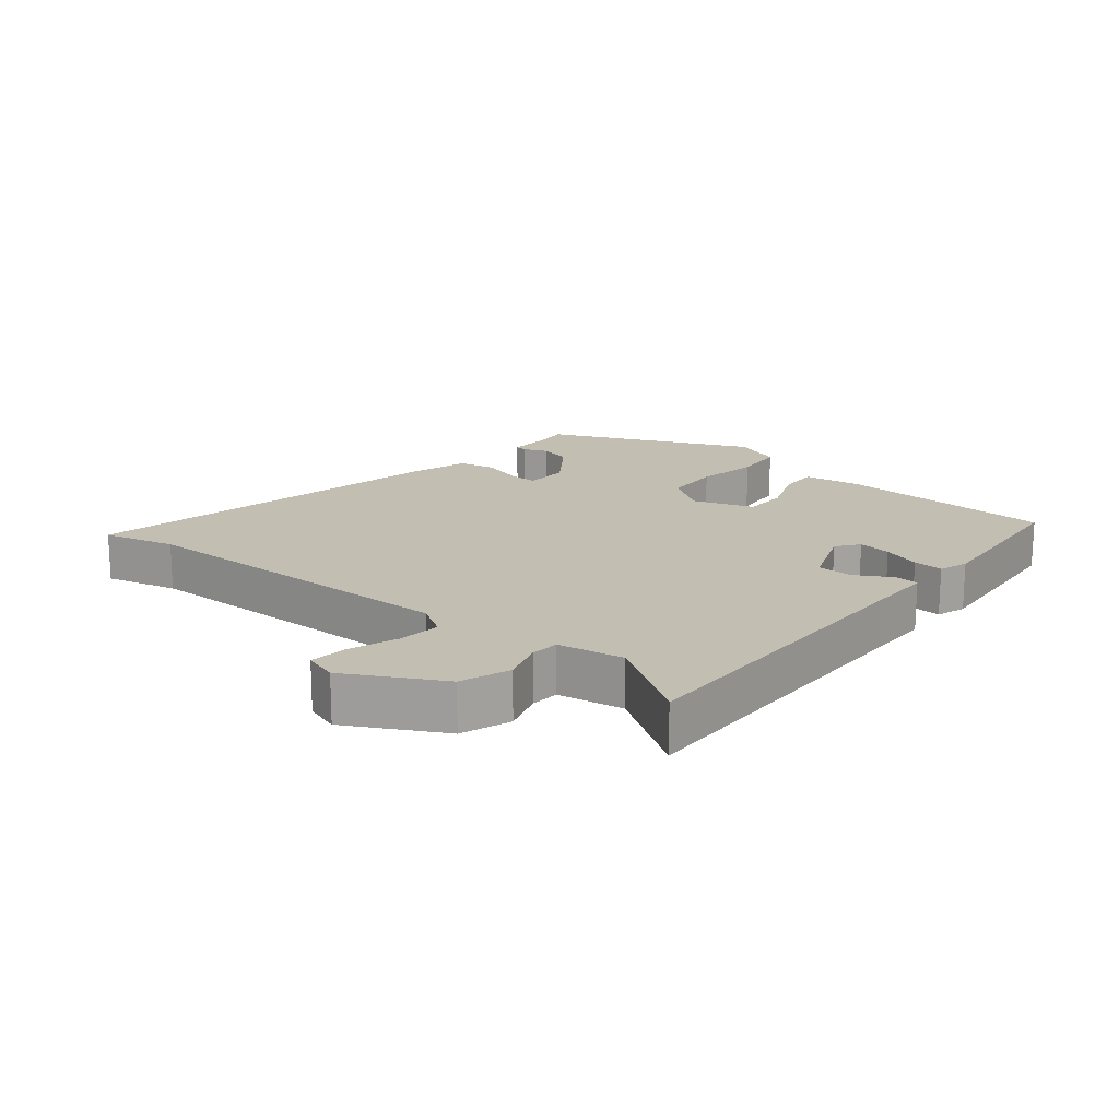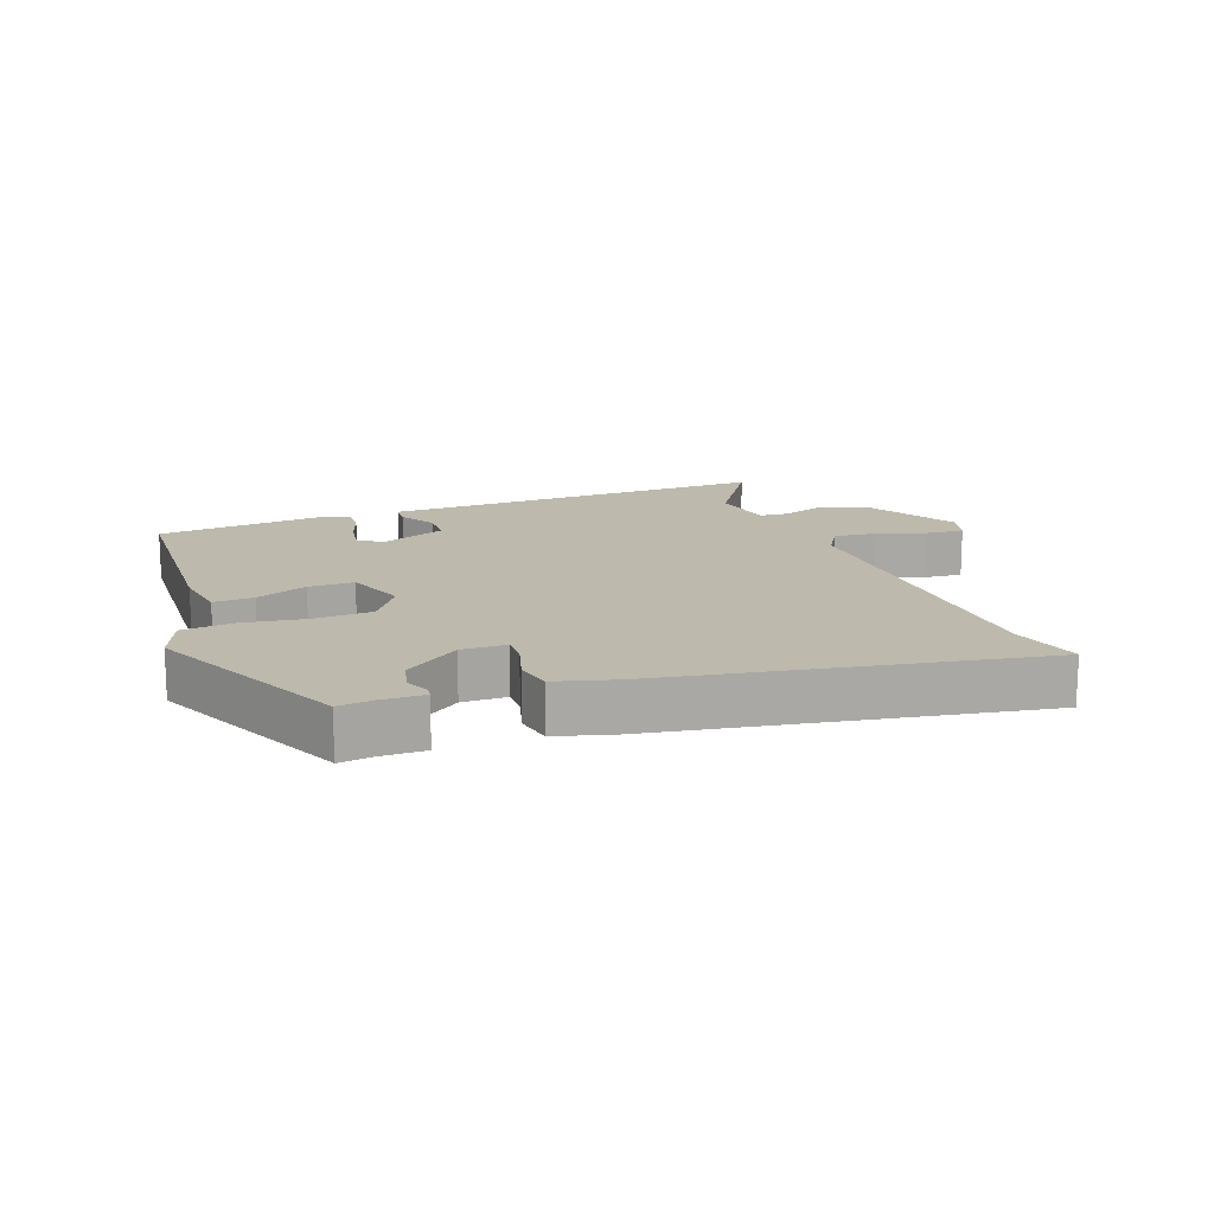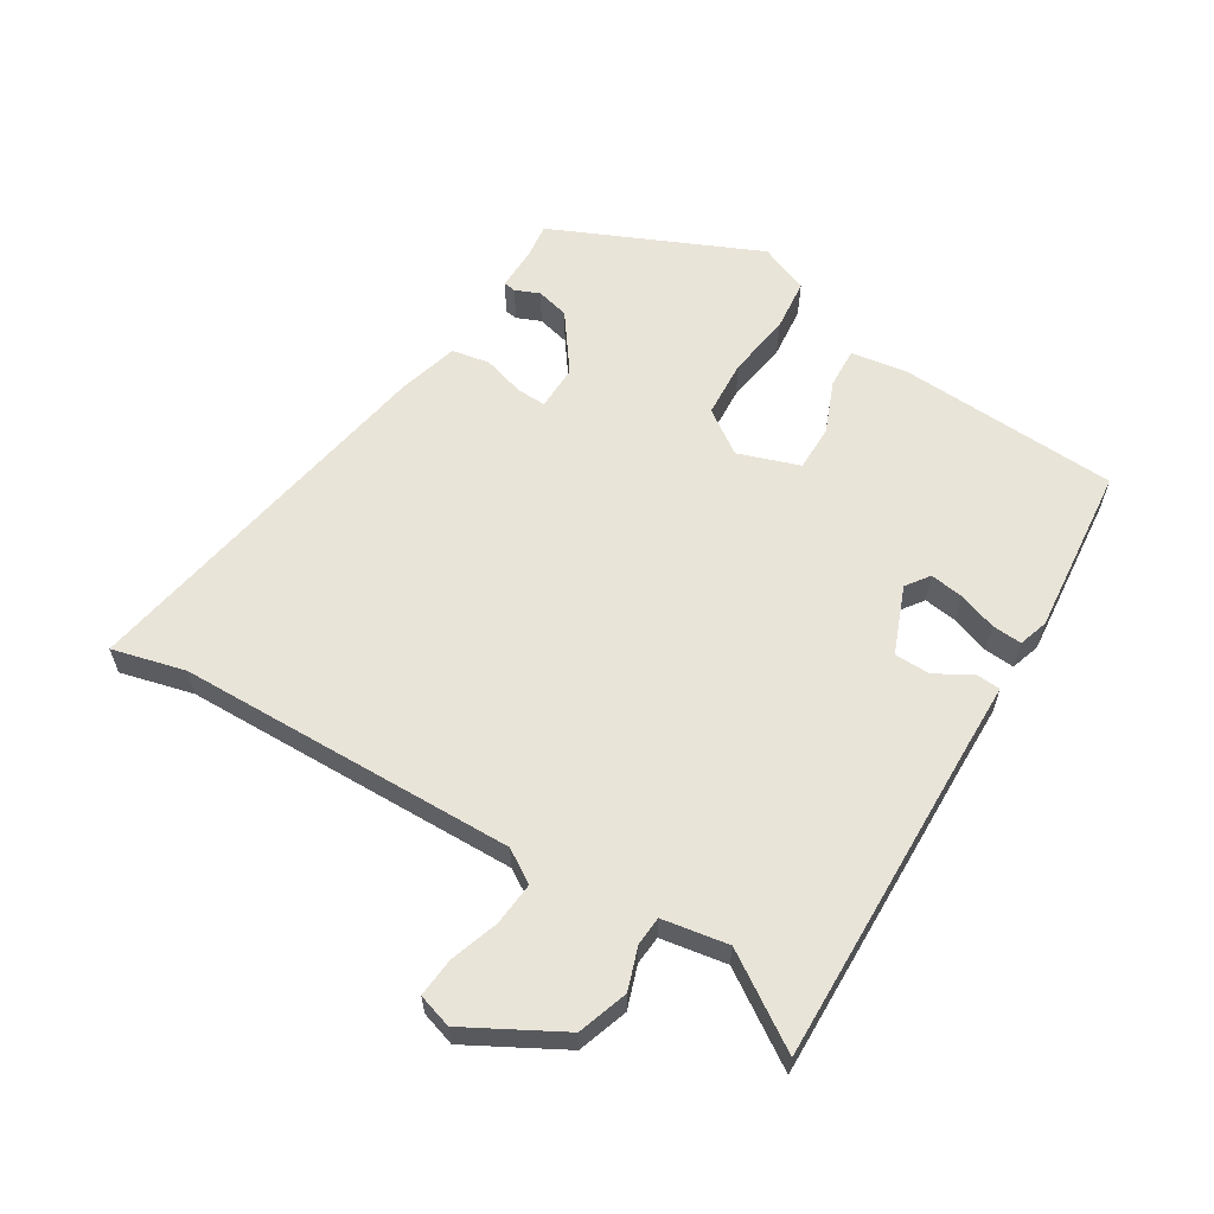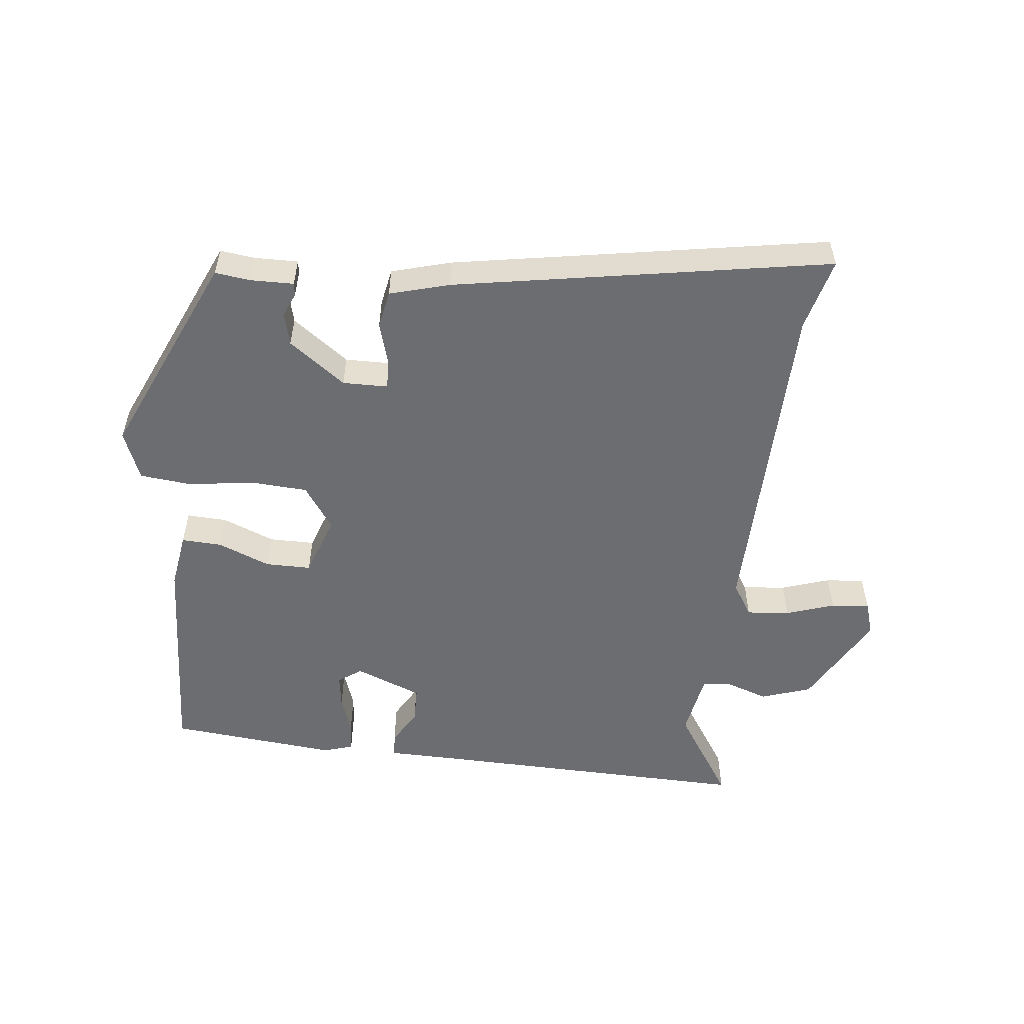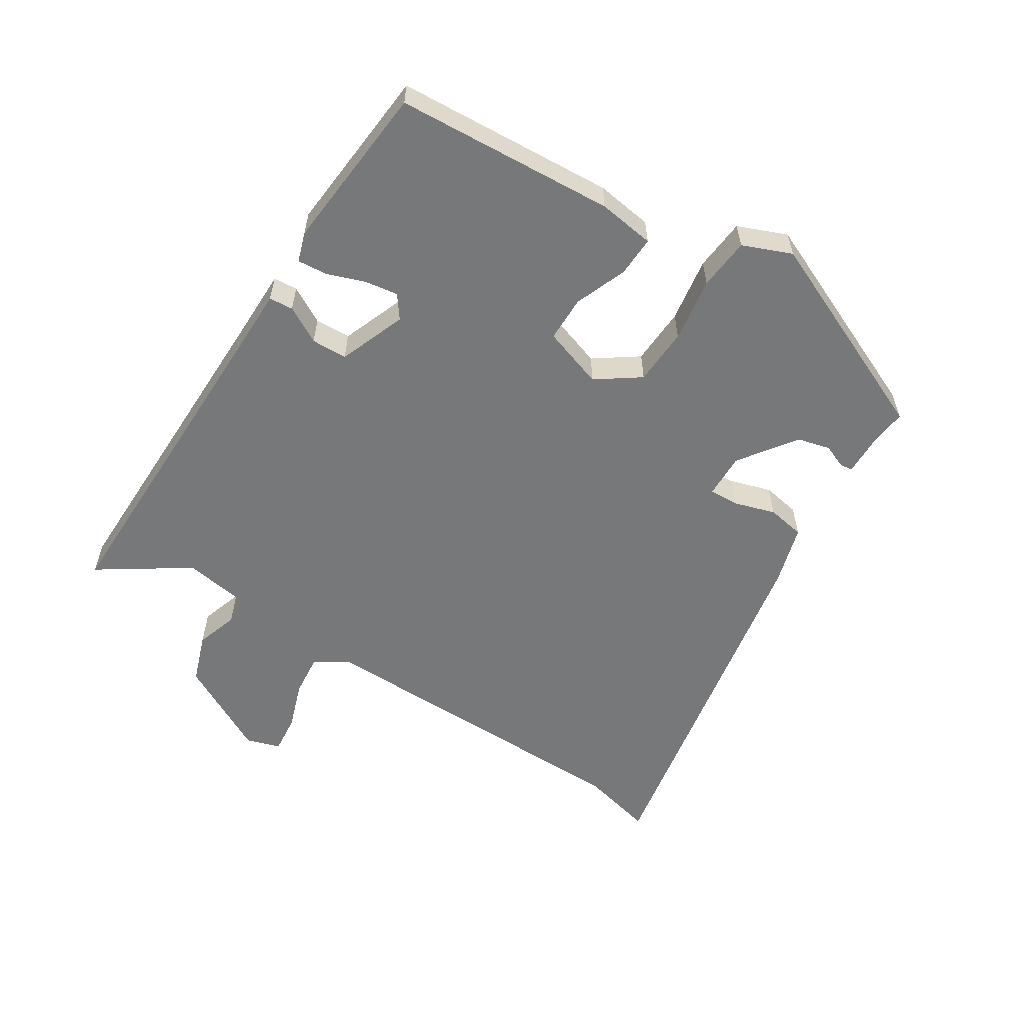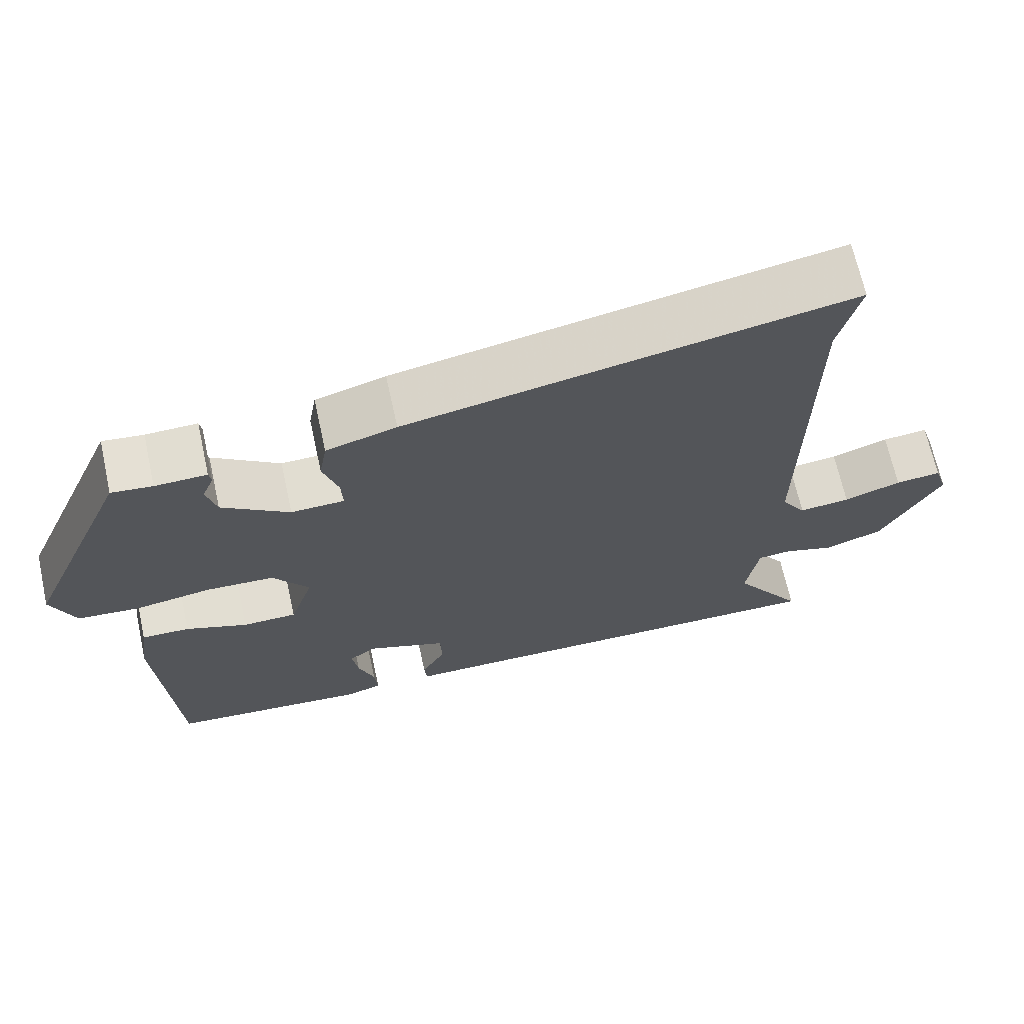
<metadata>
{"format":"obj","ext":"obj","renderer":"f3d","projection":"perspective","resolution":1024,"background":"white","views":[{"elev":17.3,"azim":129.0,"up":"+Y"},{"elev":15.3,"azim":-21.4,"up":"+Y"},{"elev":60.7,"azim":120.7,"up":"+Y"},{"elev":-54.0,"azim":-7.2,"up":"+Y"},{"elev":-57.4,"azim":-122.6,"up":"+Y"},{"elev":67.9,"azim":-12.4,"up":"+Z"}]}
</metadata>
<code>
v -0.406 0.07 0.465
v -0.353 0.07 0.459
v -0.286 0.07 0.461
v -0.283 0.07 0.442
v -0.298 0.07 0.405
v -0.285 0.07 0.355
v -0.198 0.07 0.293
v -0.129 0.07 0.295
v -0.131 0.07 0.34
v -0.151 0.07 0.404
v -0.141 0.07 0.462
v -0.05 0.07 0.489
v 0.524 0.07 0.598
v 0.497 0.07 0.486
v 0.494 0.07 -0.033
v 0.526 0.07 -0.083
v 0.592 0.07 -0.076
v 0.666 0.07 -0.05
v 0.725 0.07 -0.044
v 0.742 0.07 -0.096
v 0.665 0.07 -0.241
v 0.589 0.07 -0.268
v 0.524 0.07 -0.247
v 0.48 0.07 -0.251
v 0.464 0.07 -0.352
v 0.556 0.07 -0.489
v 0.055 0.07 -0.485
v -0.047 0.07 -0.485
v -0.05 0.07 -0.448
v -0.019 0.07 -0.392
v -0.021 0.07 -0.337
v -0.124 0.07 -0.298
v -0.159 0.07 -0.324
v -0.151 0.07 -0.375
v -0.13 0.07 -0.433
v -0.126 0.07 -0.479
v -0.171 0.07 -0.494
v -0.43 0.07 -0.473
v -0.452 0.07 -0.136
v -0.44 0.07 -0.049
v -0.378 0.07 -0.051
v -0.298 0.07 -0.082
v -0.228 0.07 -0.081
v -0.197 0.07 0.013
v -0.244 0.07 0.079
v -0.332 0.07 0.083
v -0.431 0.07 0.067
v -0.511 0.07 0.074
v -0.542 0.07 0.149
v -0.406 0 0.465
v -0.353 0 0.459
v -0.286 0 0.461
v -0.283 0 0.442
v -0.298 0 0.405
v -0.285 0 0.355
v -0.198 0 0.293
v -0.129 0 0.295
v -0.131 0 0.34
v -0.151 0 0.404
v -0.141 0 0.462
v -0.05 0 0.489
v 0.524 0 0.598
v 0.497 0 0.486
v 0.494 0 -0.033
v 0.526 0 -0.083
v 0.592 0 -0.076
v 0.666 0 -0.05
v 0.725 0 -0.044
v 0.742 0 -0.096
v 0.665 0 -0.241
v 0.589 0 -0.268
v 0.524 0 -0.247
v 0.48 0 -0.251
v 0.464 0 -0.352
v 0.556 0 -0.489
v 0.055 0 -0.485
v -0.047 0 -0.485
v -0.05 0 -0.448
v -0.019 0 -0.392
v -0.021 0 -0.337
v -0.124 0 -0.298
v -0.159 0 -0.324
v -0.151 0 -0.375
v -0.13 0 -0.433
v -0.126 0 -0.479
v -0.171 0 -0.494
v -0.43 0 -0.473
v -0.452 0 -0.136
v -0.44 0 -0.049
v -0.378 0 -0.051
v -0.298 0 -0.082
v -0.228 0 -0.081
v -0.197 0 0.013
v -0.244 0 0.079
v -0.332 0 0.083
v -0.431 0 0.067
v -0.511 0 0.074
v -0.542 0 0.149
f 49 1 2
f 48 49 2
f 47 48 2
f 46 47 2
f 45 46 2
f 44 45 2
f 40 41 42
f 39 40 42
f 38 39 42
f 37 38 42
f 36 37 42
f 35 36 42
f 34 35 42
f 33 34 42 43
f 32 33 43 44
f 27 28 29 30
f 27 30 31
f 26 27 31
f 25 26 31
f 31 32 44
f 25 31 44
f 24 25 44
f 21 22 23
f 20 21 23
f 19 20 23
f 18 19 23
f 17 18 23
f 16 17 23 24
f 12 13 14
f 11 12 14
f 10 11 14
f 9 10 14
f 8 9 14 15
f 16 24 44
f 15 16 44
f 8 15 44
f 7 8 44
f 3 4 5
f 2 3 5
f 44 2 5 6
f 6 7 44
f 51 50 98
f 51 98 97
f 51 97 96
f 51 96 95
f 51 95 94
f 51 94 93
f 91 90 89
f 91 89 88
f 91 88 87
f 91 87 86
f 91 86 85
f 91 85 84
f 91 84 83
f 92 91 83 82
f 93 92 82 81
f 79 78 77 76
f 80 79 76
f 80 76 75
f 80 75 74
f 93 81 80
f 93 80 74
f 93 74 73
f 72 71 70
f 72 70 69
f 72 69 68
f 72 68 67
f 72 67 66
f 73 72 66 65
f 63 62 61
f 63 61 60
f 63 60 59
f 63 59 58
f 64 63 58 57
f 93 73 65
f 93 65 64
f 93 64 57
f 93 57 56
f 54 53 52
f 54 52 51
f 55 54 51 93
f 93 56 55
f 1 50 51 2
f 2 51 52 3
f 3 52 53 4
f 4 53 54 5
f 5 54 55 6
f 6 55 56 7
f 7 56 57 8
f 8 57 58 9
f 9 58 59 10
f 10 59 60 11
f 11 60 61 12
f 12 61 62 13
f 13 62 63 14
f 14 63 64 15
f 15 64 65 16
f 16 65 66 17
f 17 66 67 18
f 18 67 68 19
f 19 68 69 20
f 20 69 70 21
f 21 70 71 22
f 22 71 72 23
f 23 72 73 24
f 24 73 74 25
f 25 74 75 26
f 26 75 76 27
f 27 76 77 28
f 28 77 78 29
f 29 78 79 30
f 30 79 80 31
f 31 80 81 32
f 32 81 82 33
f 33 82 83 34
f 34 83 84 35
f 35 84 85 36
f 36 85 86 37
f 37 86 87 38
f 38 87 88 39
f 39 88 89 40
f 40 89 90 41
f 41 90 91 42
f 42 91 92 43
f 43 92 93 44
f 44 93 94 45
f 45 94 95 46
f 46 95 96 47
f 47 96 97 48
f 48 97 98 49
f 49 98 50 1

</code>
